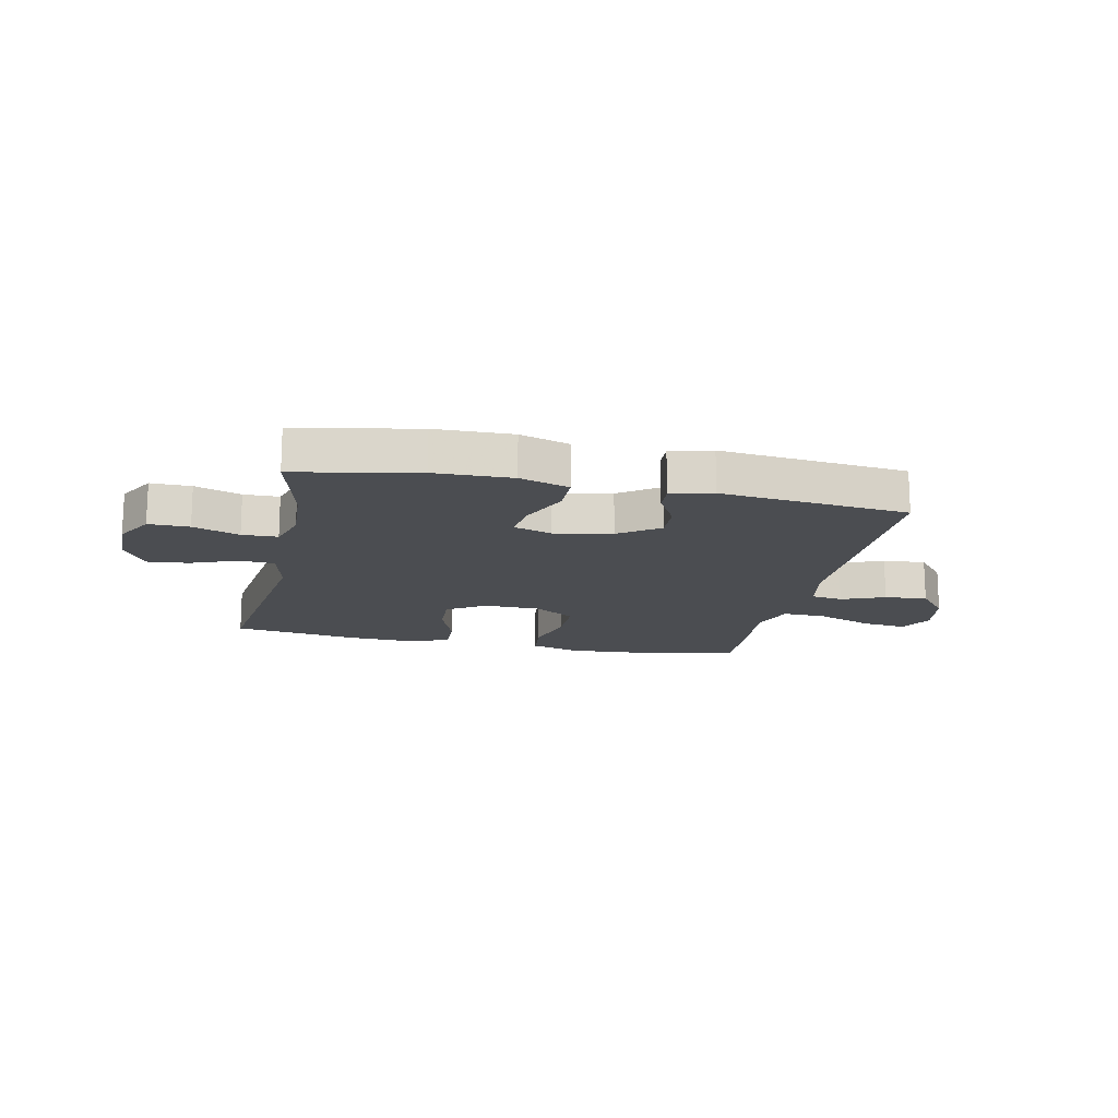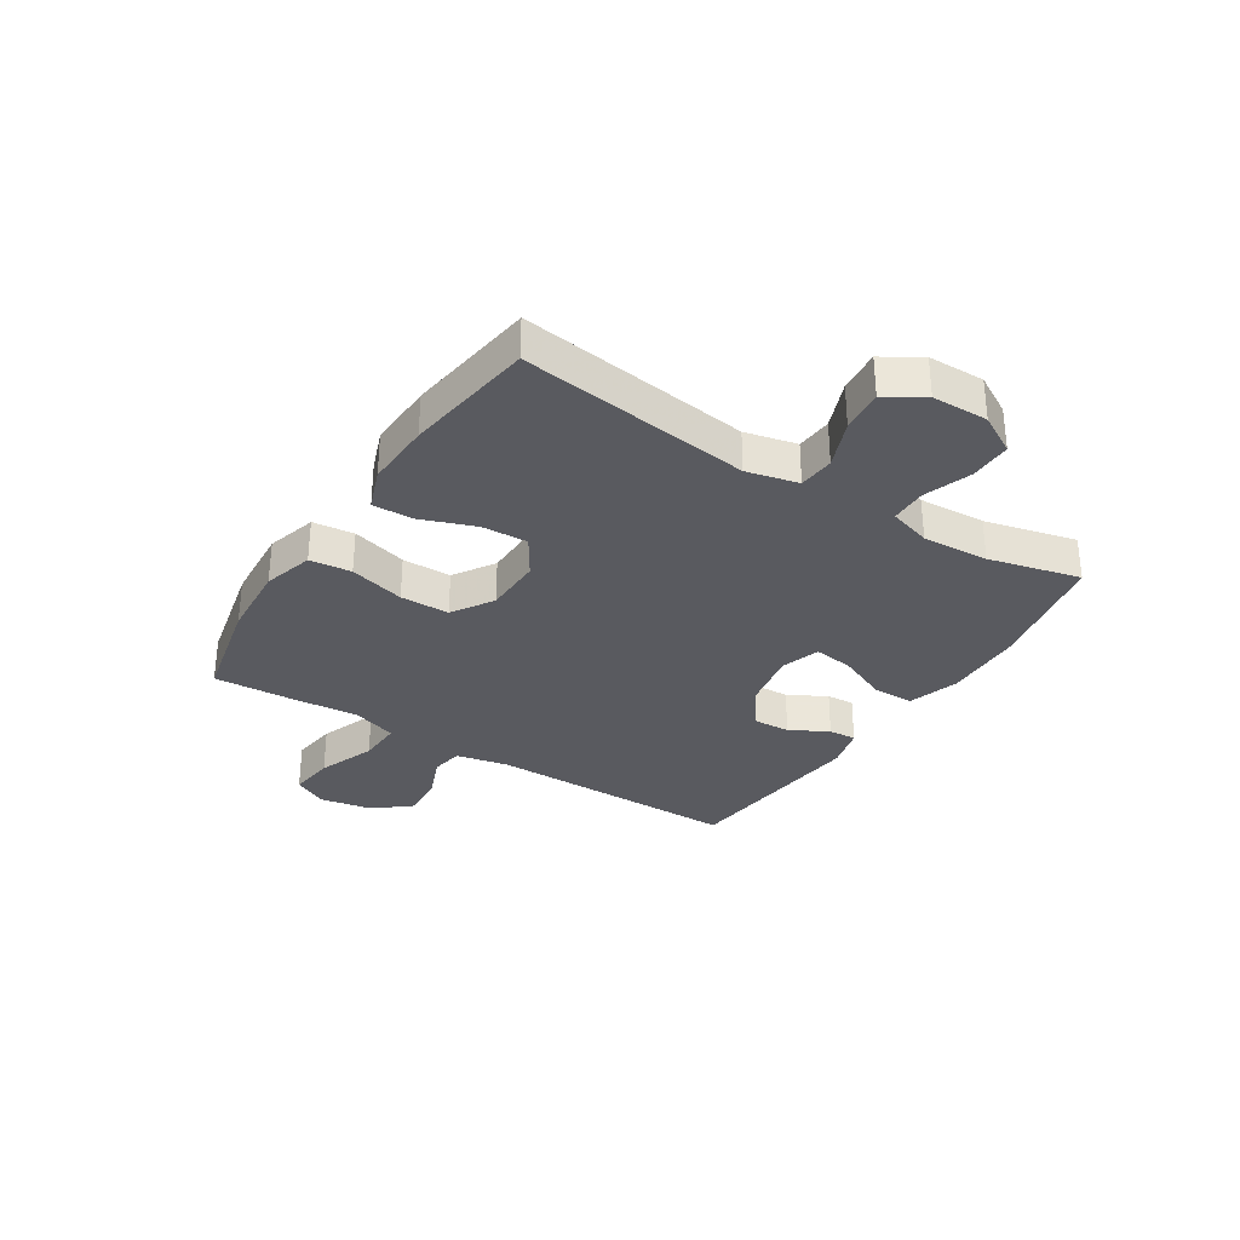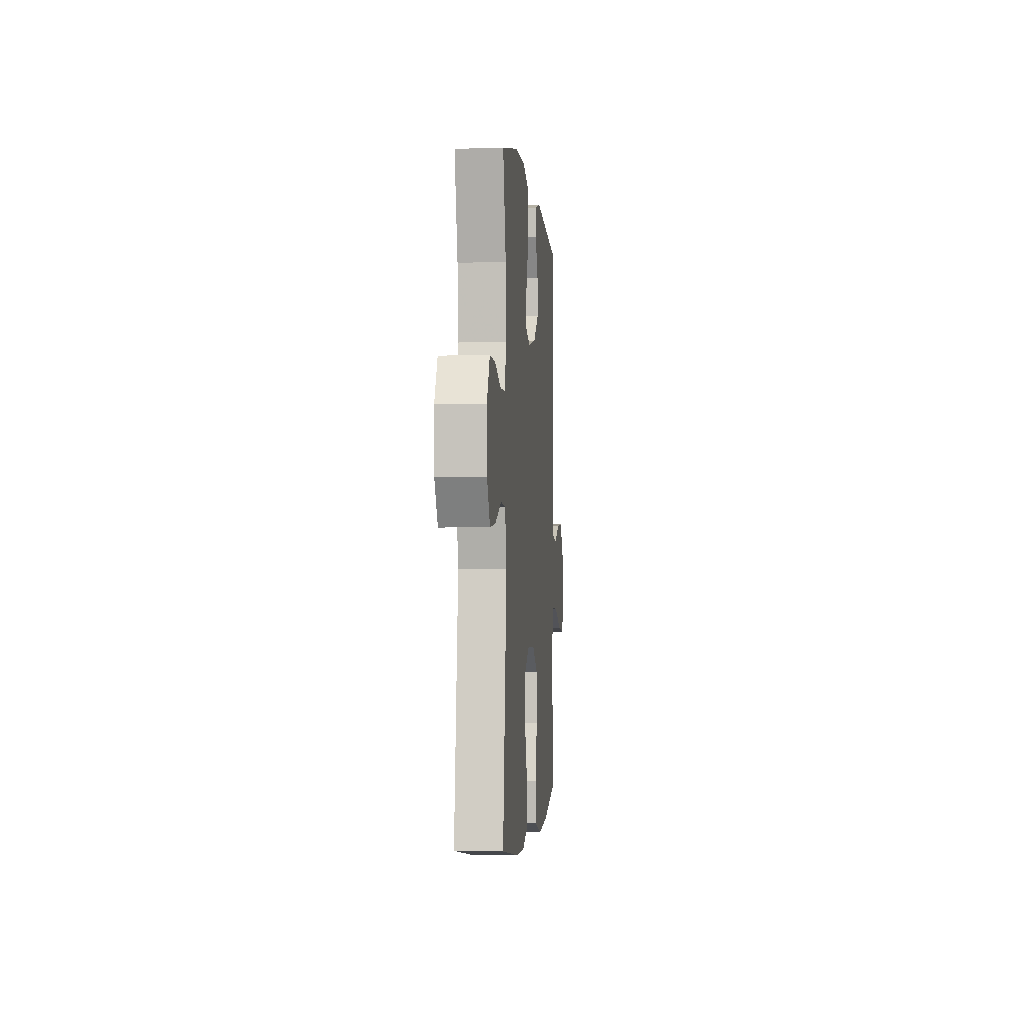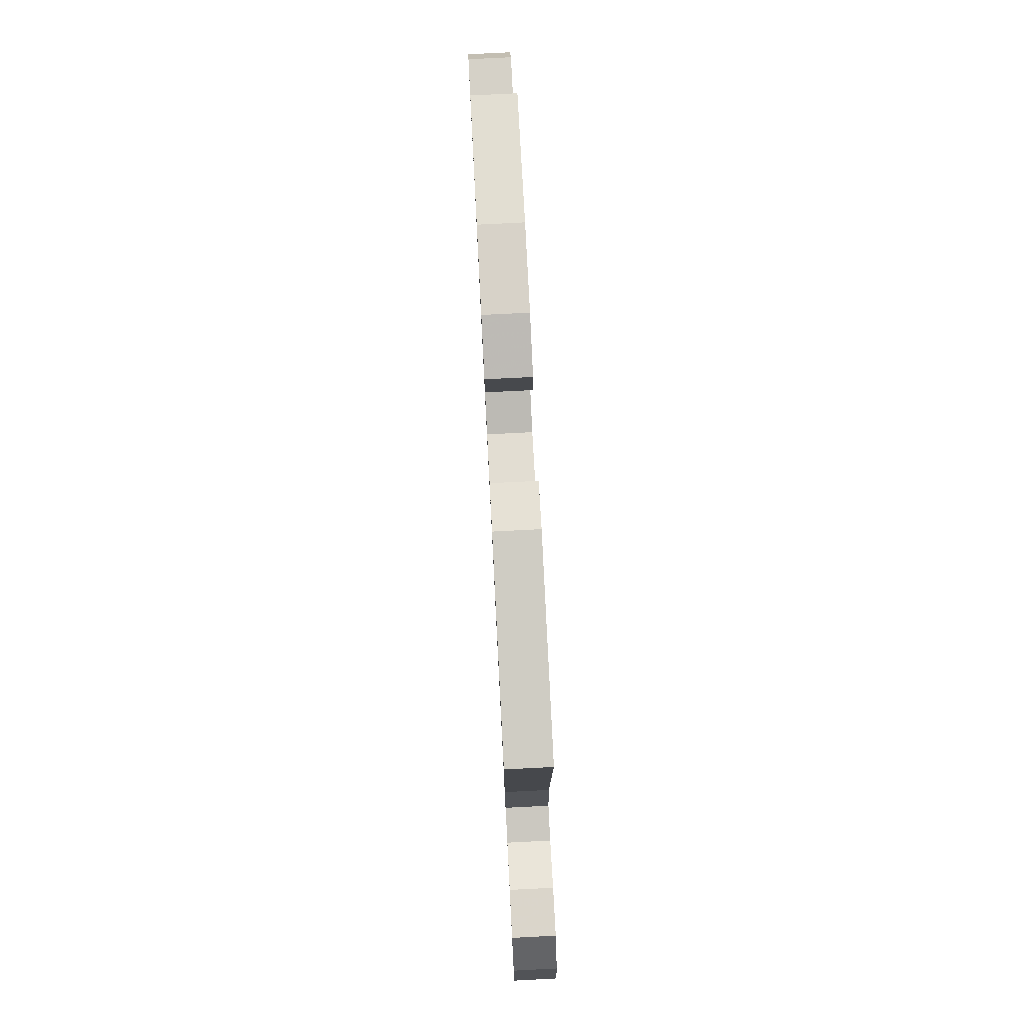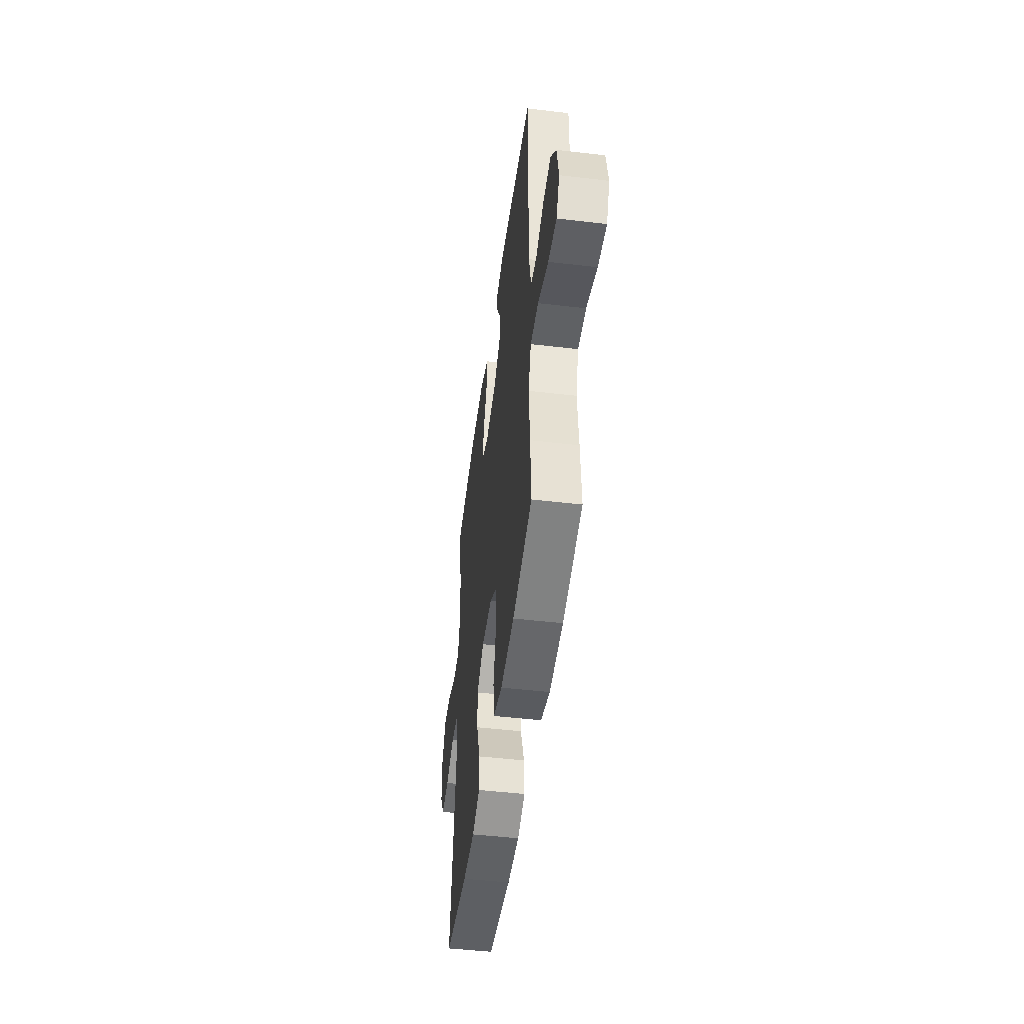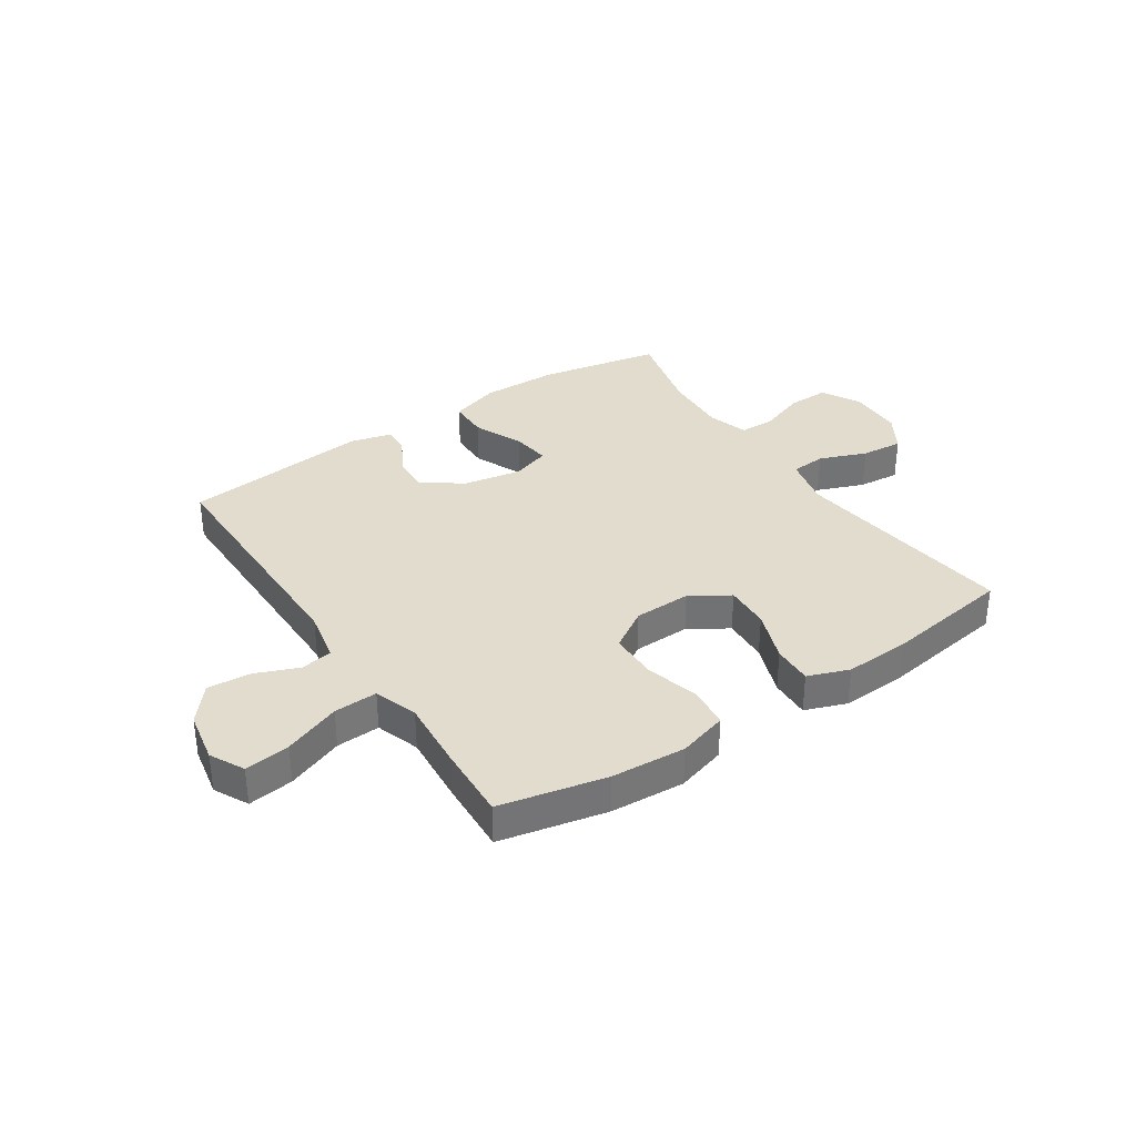
<metadata>
{"format":"obj","ext":"obj","renderer":"f3d","projection":"perspective","resolution":1024,"background":"white","views":[{"elev":-15.8,"azim":-12.0,"up":"+Y"},{"elev":-31.9,"azim":-122.5,"up":"+Y"},{"elev":-1.9,"azim":-84.9,"up":"+Z"},{"elev":78.6,"azim":87.1,"up":"+Z"},{"elev":-48.2,"azim":82.5,"up":"+Z"},{"elev":34.7,"azim":146.3,"up":"+Y"}]}
</metadata>
<code>
v -0.5 0.07 0.5
v -0.284 0.07 0.542
v -0.147 0.07 0.545
v -0.059 0.07 0.517
v -0.058 0.07 0.446
v -0.096 0.07 0.358
v -0.105 0.07 0.29
v -0.037 0.07 0.268
v 0.065 0.07 0.287
v 0.136 0.07 0.337
v 0.133 0.07 0.402
v 0.097 0.07 0.468
v 0.094 0.07 0.516
v 0.168 0.07 0.535
v 0.5 0.07 0.5
v 0.5 0.07 0.06
v 0.519 0.07 -0.032
v 0.575 0.07 -0.041
v 0.652 0.07 -0.01
v 0.728 0.07 -0.004
v 0.78 0.07 -0.067
v 0.797 0.07 -0.158
v 0.766 0.07 -0.218
v 0.686 0.07 -0.208
v 0.586 0.07 -0.17
v 0.509 0.07 -0.167
v 0.483 0.07 -0.244
v 0.493 0.07 -0.367
v 0.5 0.07 -0.5
v 0.313 0.07 -0.541
v 0.182 0.07 -0.55
v 0.095 0.07 -0.525
v 0.087 0.07 -0.453
v 0.113 0.07 -0.357
v 0.112 0.07 -0.272
v 0.041 0.07 -0.227
v -0.06 0.07 -0.225
v -0.128 0.07 -0.268
v -0.124 0.07 -0.348
v -0.09 0.07 -0.44
v -0.087 0.07 -0.511
v -0.16 0.07 -0.538
v -0.275 0.07 -0.533
v -0.5 0.07 -0.5
v -0.449 0.07 -0.101
v -0.47 0.07 -0.012
v -0.532 0.07 -0.007
v -0.615 0.07 -0.04
v -0.689 0.07 -0.047
v -0.729 0.07 0.018
v -0.731 0.07 0.115
v -0.693 0.07 0.183
v -0.621 0.07 0.182
v -0.539 0.07 0.153
v -0.476 0.07 0.154
v -0.454 0.07 0.227
v -0.461 0.07 0.342
v -0.5 0 0.5
v -0.284 0 0.542
v -0.147 0 0.545
v -0.059 0 0.517
v -0.058 0 0.446
v -0.096 0 0.358
v -0.105 0 0.29
v -0.037 0 0.268
v 0.065 0 0.287
v 0.136 0 0.337
v 0.133 0 0.402
v 0.097 0 0.468
v 0.094 0 0.516
v 0.168 0 0.535
v 0.5 0 0.5
v 0.5 0 0.06
v 0.519 0 -0.032
v 0.575 0 -0.041
v 0.652 0 -0.01
v 0.728 0 -0.004
v 0.78 0 -0.067
v 0.797 0 -0.158
v 0.766 0 -0.218
v 0.686 0 -0.208
v 0.586 0 -0.17
v 0.509 0 -0.167
v 0.483 0 -0.244
v 0.493 0 -0.367
v 0.5 0 -0.5
v 0.313 0 -0.541
v 0.182 0 -0.55
v 0.095 0 -0.525
v 0.087 0 -0.453
v 0.113 0 -0.357
v 0.112 0 -0.272
v 0.041 0 -0.227
v -0.06 0 -0.225
v -0.128 0 -0.268
v -0.124 0 -0.348
v -0.09 0 -0.44
v -0.087 0 -0.511
v -0.16 0 -0.538
v -0.275 0 -0.533
v -0.5 0 -0.5
v -0.449 0 -0.101
v -0.47 0 -0.012
v -0.532 0 -0.007
v -0.615 0 -0.04
v -0.689 0 -0.047
v -0.729 0 0.018
v -0.731 0 0.115
v -0.693 0 0.183
v -0.621 0 0.182
v -0.539 0 0.153
v -0.476 0 0.154
v -0.454 0 0.227
v -0.461 0 0.342
f 51 52 53 54
f 51 54 55
f 50 51 55
f 47 48 49 50
f 46 47 50 55
f 45 46 55 56
f 43 44 45
f 42 43 45 56
f 39 40 41 42
f 38 39 42 56
f 31 32 33 34
f 31 34 35
f 30 31 35
f 27 28 29 30
f 26 27 30 35
f 22 23 24 25
f 22 25 26
f 21 22 26
f 18 19 20 21
f 18 21 26 35
f 13 14 15 16
f 11 12 13 16
f 10 11 16 17
f 9 10 17
f 8 9 17
f 7 8 17
f 3 4 5 6
f 3 6 7
f 57 1 2 3
f 57 3 7
f 37 38 56 57
f 36 37 57 7
f 17 18 35 36
f 7 17 36
f 111 110 109 108
f 112 111 108
f 112 108 107
f 107 106 105 104
f 112 107 104 103
f 113 112 103 102
f 102 101 100
f 113 102 100 99
f 99 98 97 96
f 113 99 96 95
f 91 90 89 88
f 92 91 88
f 92 88 87
f 87 86 85 84
f 92 87 84 83
f 82 81 80 79
f 83 82 79
f 83 79 78
f 78 77 76 75
f 92 83 78 75
f 73 72 71 70
f 73 70 69 68
f 74 73 68 67
f 74 67 66
f 74 66 65
f 74 65 64
f 63 62 61 60
f 64 63 60
f 60 59 58 114
f 64 60 114
f 114 113 95 94
f 64 114 94 93
f 93 92 75 74
f 93 74 64
f 1 58 59 2
f 2 59 60 3
f 3 60 61 4
f 4 61 62 5
f 5 62 63 6
f 6 63 64 7
f 7 64 65 8
f 8 65 66 9
f 9 66 67 10
f 10 67 68 11
f 11 68 69 12
f 12 69 70 13
f 13 70 71 14
f 14 71 72 15
f 15 72 73 16
f 16 73 74 17
f 17 74 75 18
f 18 75 76 19
f 19 76 77 20
f 20 77 78 21
f 21 78 79 22
f 22 79 80 23
f 23 80 81 24
f 24 81 82 25
f 25 82 83 26
f 26 83 84 27
f 27 84 85 28
f 28 85 86 29
f 29 86 87 30
f 30 87 88 31
f 31 88 89 32
f 32 89 90 33
f 33 90 91 34
f 34 91 92 35
f 35 92 93 36
f 36 93 94 37
f 37 94 95 38
f 38 95 96 39
f 39 96 97 40
f 40 97 98 41
f 41 98 99 42
f 42 99 100 43
f 43 100 101 44
f 44 101 102 45
f 45 102 103 46
f 46 103 104 47
f 47 104 105 48
f 48 105 106 49
f 49 106 107 50
f 50 107 108 51
f 51 108 109 52
f 52 109 110 53
f 53 110 111 54
f 54 111 112 55
f 55 112 113 56
f 56 113 114 57
f 57 114 58 1

</code>
